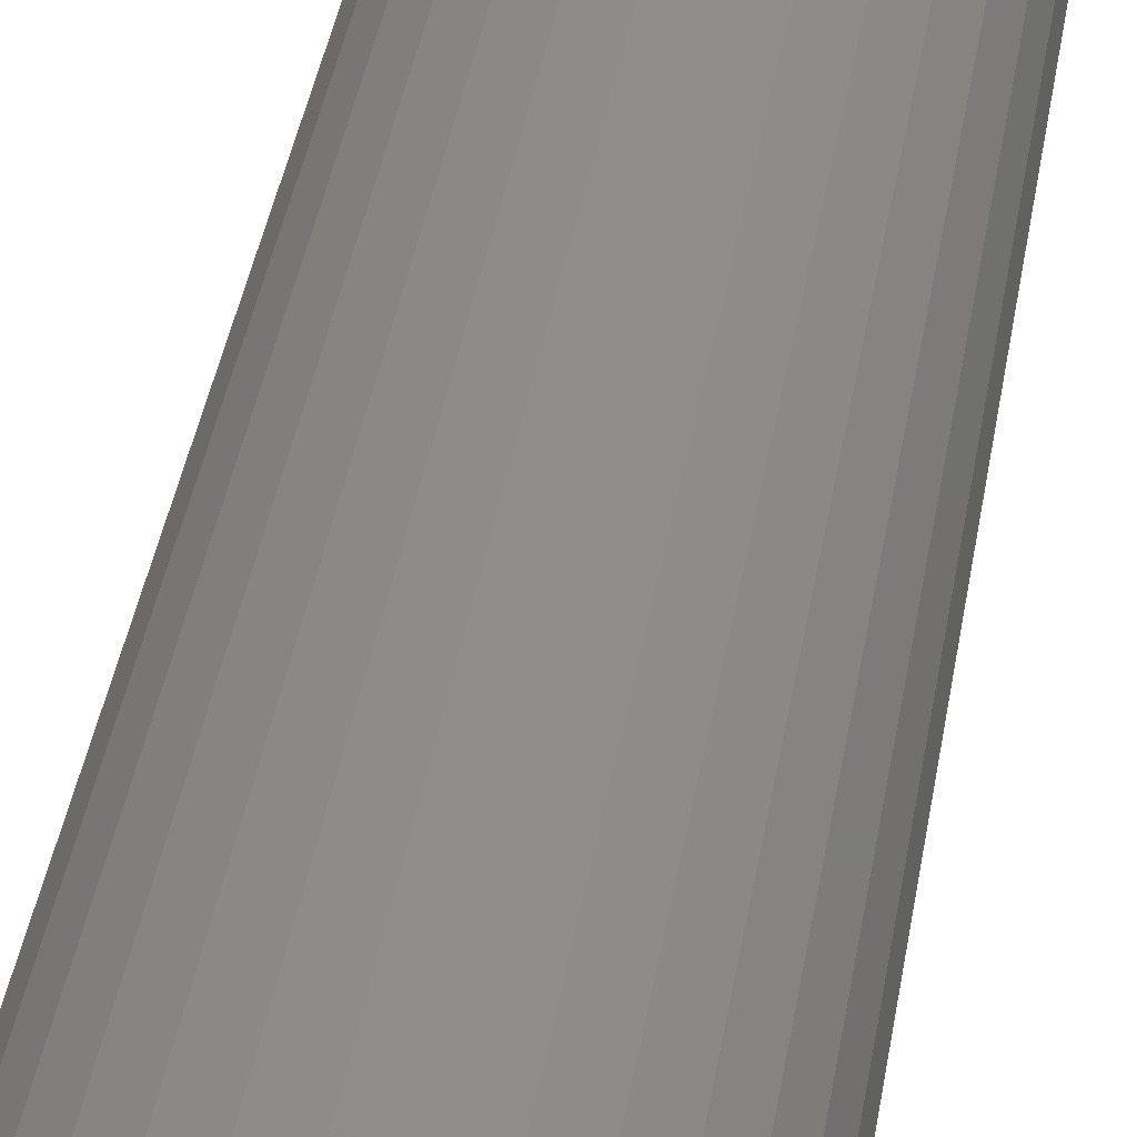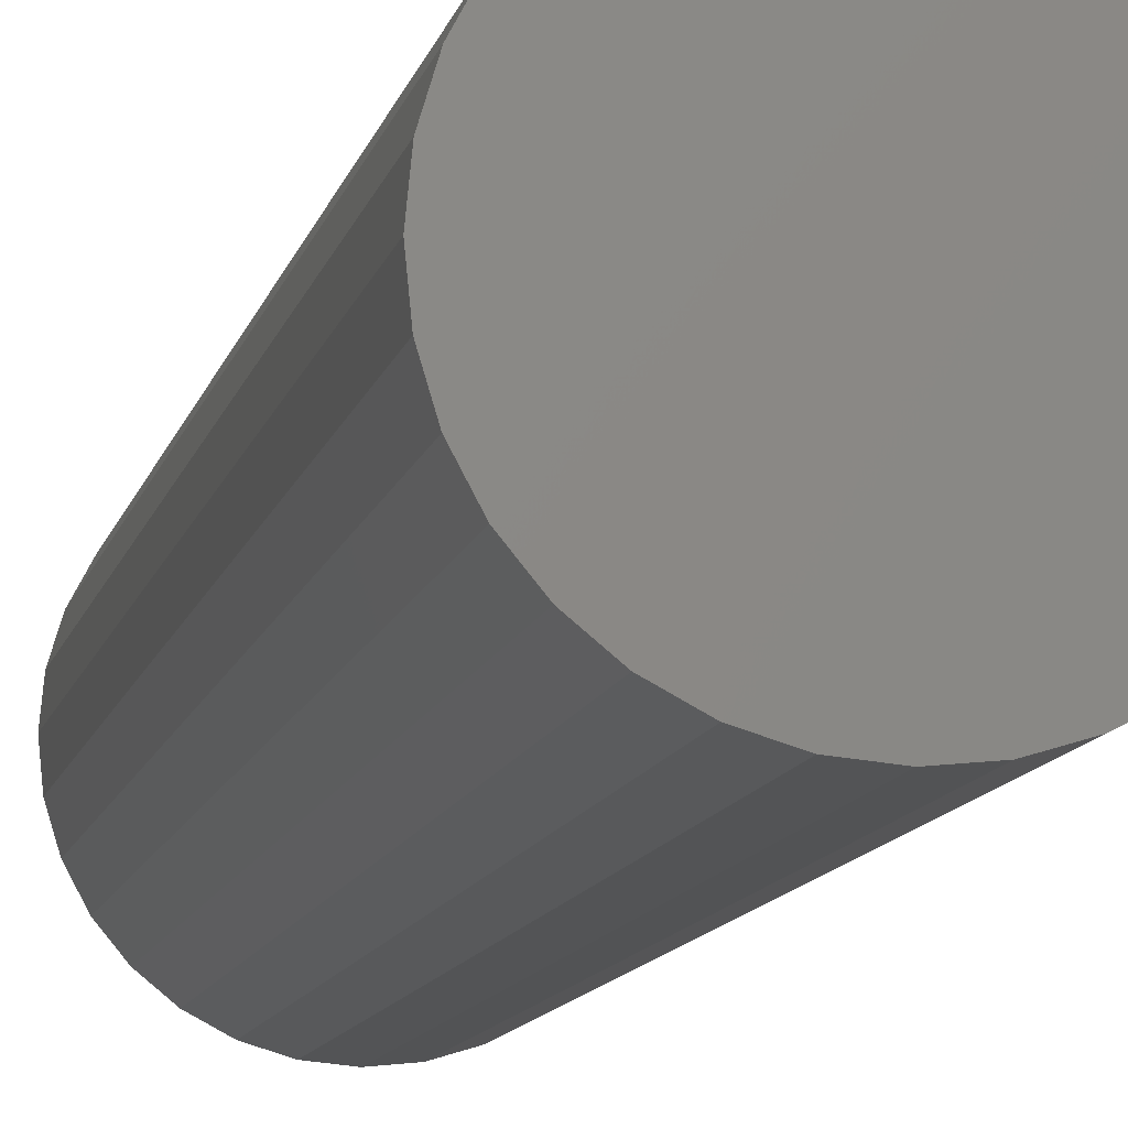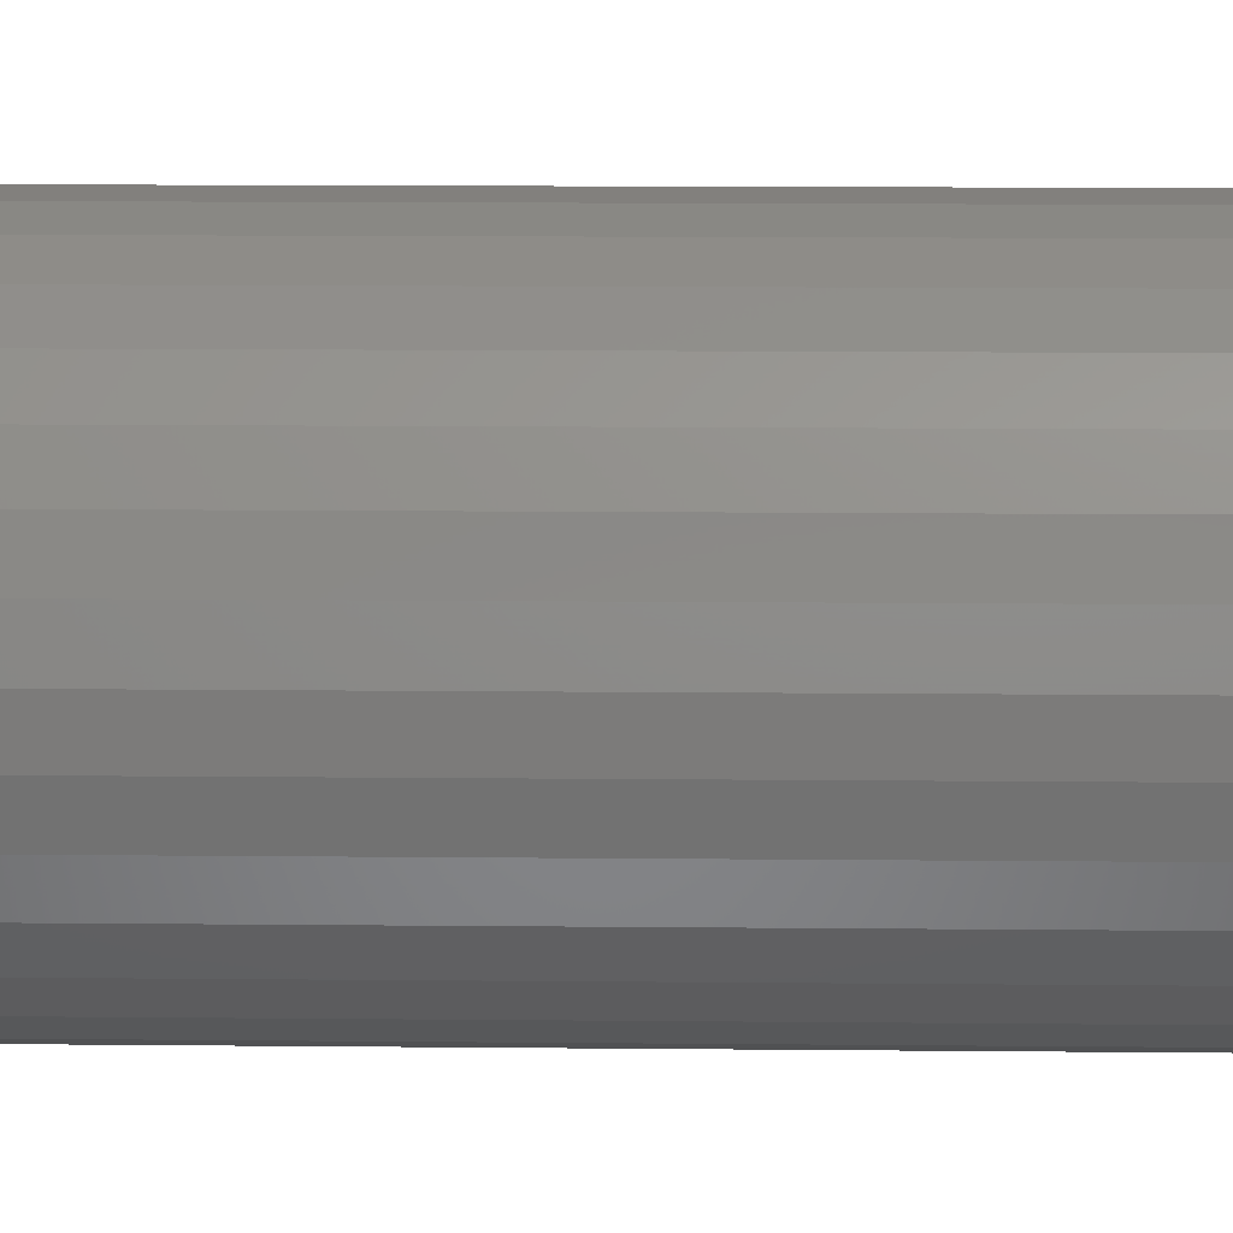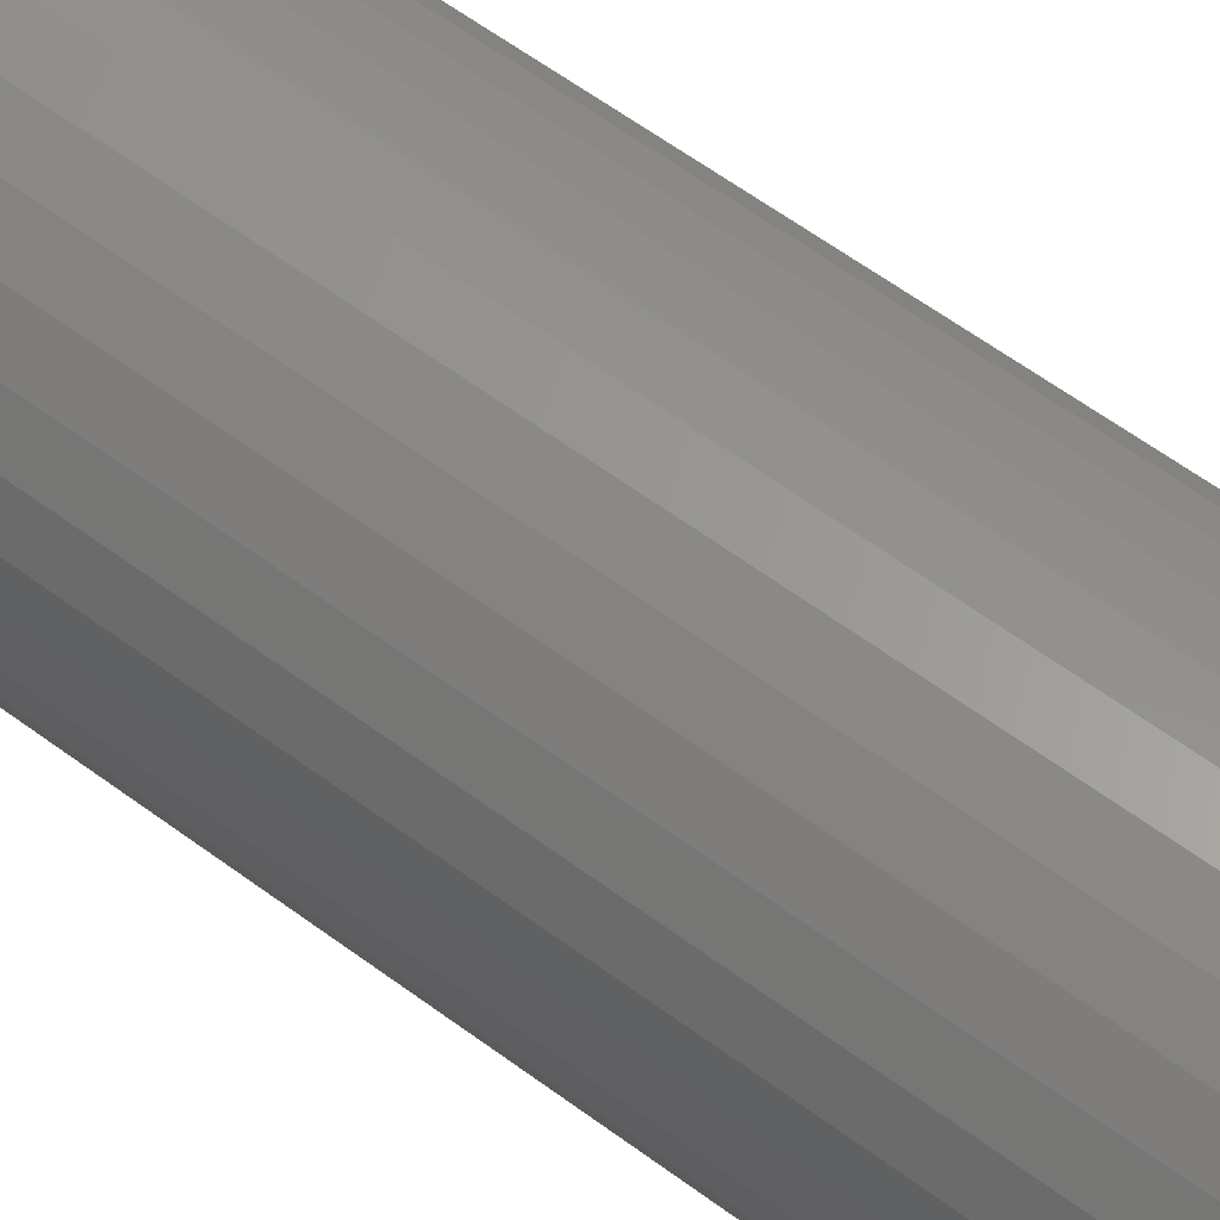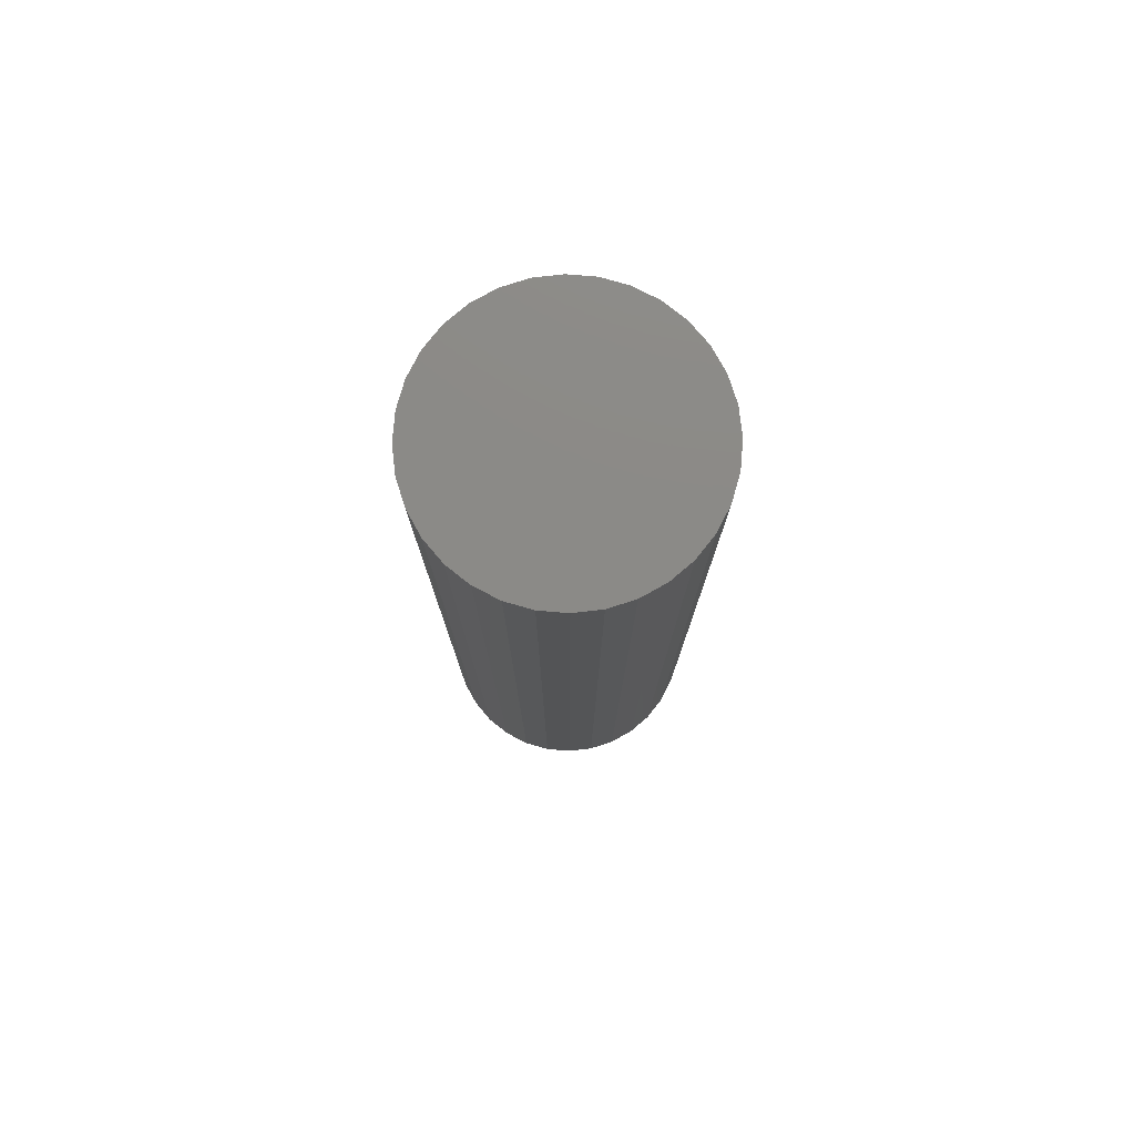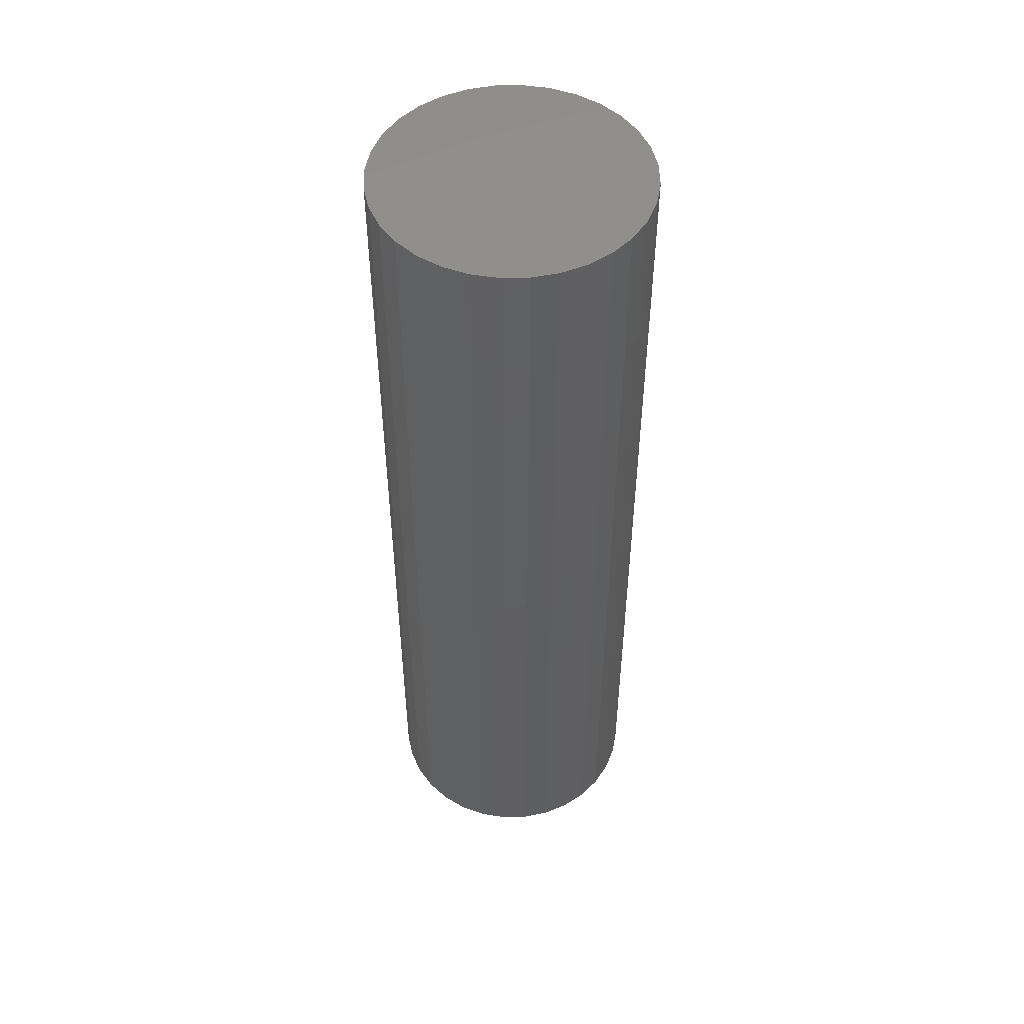
<metadata>
{"format":"stl","ext":"stl","renderer":"f3d","projection":"perspective","resolution":1024,"background":"white","views":[{"elev":39.8,"azim":9.2,"up":"+Y"},{"elev":-9.9,"azim":-11.0,"up":"+Y"},{"elev":9.4,"azim":-88.2,"up":"+Y"},{"elev":58.7,"azim":127.7,"up":"+Y"},{"elev":78.2,"azim":-68.4,"up":"+Z"},{"elev":50.3,"azim":105.7,"up":"+Z"}]}
</metadata>
<code>
# stl→obj: 97 verts, 190 faces
v -0.01497 0.05325 0
v -0.00423 0.05526 0
v 0.006697 0.05526 0
v 0.01744 0.05325 0
v -0.02516 0.0493 0
v 0.02763 0.0493 0
v -0.03445 0.04355 0
v 0.03692 0.04355 0
v -0.04252 0.03619 0
v 0.04499 0.03619 0
v -0.04911 0.02747 0
v 0.05158 0.02747 0
v -0.05398 0.01769 0
v 0.05645 0.01769 0
v 0.05047 -0.0366 0
v -0.048 -0.0366 0
v 0.05594 -0.02636 0
v -0.04063 -0.04557 0
v 0.0431 -0.04557 0
v -0.03166 -0.05293 0
v 0.03413 -0.05293 0
v -0.02143 -0.0584 0
v 0.02389 -0.0584 0
v -0.01032 -0.06177 0
v 0.01278 -0.06177 0
v 0.001234 -0.06291 0
v -0.05347 -0.02636 0
v -0.05684 -0.01525 0
v 0.05931 -0.01525 0
v -0.05798 -0.003701 0
v 0.06044 -0.003701 0
v -0.05697 0.007179 0
v 0.05944 0.007179 0
v 0.1073 -0.003701 0.03125
v 0.1073 -0.003701 0.75
v 0.1053 -0.0244 0.03125
v 0.1053 -0.0244 0.75
v 0.09924 -0.0443 0.03125
v 0.09924 -0.0443 0.75
v 0.08944 -0.06264 0.03125
v 0.08944 -0.06264 0.75
v 0.07625 -0.07871 0.03125
v 0.07625 -0.07871 0.75
v 0.06017 -0.09191 0.03125
v 0.06017 -0.09191 0.75
v 0.04183 -0.1017 0.03125
v 0.04183 -0.1017 0.75
v 0.02193 -0.1077 0.03125
v 0.02193 -0.1077 0.75
v 0.001234 -0.1098 0.03125
v 0.001234 -0.1098 0.75
v -0.01946 -0.1077 0.03125
v -0.01946 -0.1077 0.75
v -0.03936 -0.1017 0.03125
v -0.03936 -0.1017 0.75
v -0.0577 -0.09191 0.03125
v -0.0577 -0.09191 0.75
v -0.07378 -0.07871 0.03125
v -0.07378 -0.07871 0.75
v -0.08697 -0.06264 0.03125
v -0.08697 -0.06264 0.75
v -0.09678 -0.0443 0.03125
v -0.09678 -0.0443 0.75
v -0.1028 -0.0244 0.03125
v -0.1028 -0.0244 0.75
v -0.1049 -0.003701 0.03125
v -0.1049 -0.003701 0.75
v -0.1028 0.017 0.03125
v -0.1028 0.017 0.75
v -0.09678 0.0369 0.03125
v -0.09678 0.0369 0.75
v -0.08697 0.05524 0.03125
v -0.08697 0.05524 0.75
v -0.07378 0.07131 0.03125
v -0.07378 0.07131 0.75
v -0.0577 0.08451 0.03125
v -0.0577 0.08451 0.75
v -0.03936 0.09431 0.03125
v -0.03936 0.09431 0.75
v -0.01946 0.1003 0.03125
v -0.01946 0.1003 0.75
v 0.001234 0.1024 0.03125
v 0.001234 0.1024 0.75
v 0.02193 0.1003 0.03125
v 0.02193 0.1003 0.75
v 0.04183 0.09431 0.03125
v 0.04183 0.09431 0.75
v 0.06017 0.08451 0.03125
v 0.06017 0.08451 0.75
v 0.07625 0.07131 0.03125
v 0.07625 0.07131 0.75
v 0.08944 0.05524 0.03125
v 0.08944 0.05524 0.75
v 0.09924 0.0369 0.03125
v 0.09924 0.0369 0.75
v 0.1053 0.017 0.03125
v 0.1053 0.017 0.75
f 1 2 3
f 4 1 3
f 5 1 4
f 6 5 4
f 7 5 6
f 8 7 6
f 9 7 8
f 10 9 8
f 11 9 10
f 12 11 10
f 13 11 12
f 14 13 12
f 15 16 17
f 18 16 15
f 19 18 15
f 20 18 19
f 21 20 19
f 22 20 21
f 23 22 21
f 24 22 23
f 25 24 23
f 26 24 25
f 16 27 17
f 17 27 28
f 17 28 29
f 29 28 30
f 29 30 31
f 31 30 32
f 31 32 33
f 33 32 13
f 33 13 14
f 34 35 36
f 36 35 37
f 36 37 38
f 38 37 39
f 38 39 40
f 40 39 41
f 40 41 42
f 42 41 43
f 42 43 44
f 44 43 45
f 44 45 46
f 46 45 47
f 46 47 48
f 48 47 49
f 48 49 50
f 50 49 51
f 50 51 52
f 52 51 53
f 52 53 54
f 54 53 55
f 54 55 56
f 56 55 57
f 56 57 58
f 58 57 59
f 58 59 60
f 60 59 61
f 60 61 62
f 62 61 63
f 62 63 64
f 64 63 65
f 64 65 66
f 66 65 67
f 66 67 68
f 68 67 69
f 68 69 70
f 70 69 71
f 70 71 72
f 72 71 73
f 72 73 74
f 74 73 75
f 74 75 76
f 76 75 77
f 76 77 78
f 78 77 79
f 78 79 80
f 80 79 81
f 80 81 82
f 82 81 83
f 82 83 84
f 84 83 85
f 84 85 86
f 86 85 87
f 86 87 88
f 88 87 89
f 88 89 90
f 90 89 91
f 90 91 92
f 92 91 93
f 92 93 94
f 94 93 95
f 94 95 96
f 96 95 97
f 96 97 34
f 34 97 35
f 20 56 18
f 25 46 48
f 23 46 25
f 16 60 27
f 27 60 62
f 27 62 28
f 28 62 64
f 28 64 30
f 30 64 66
f 40 15 38
f 38 15 17
f 38 17 36
f 36 17 29
f 36 29 34
f 34 29 31
f 60 16 58
f 58 16 18
f 58 18 56
f 56 20 54
f 54 20 22
f 54 22 52
f 25 48 26
f 26 48 50
f 26 50 24
f 24 50 52
f 24 52 22
f 46 23 44
f 44 23 21
f 44 21 42
f 15 40 19
f 19 40 42
f 19 42 21
f 6 84 86
f 86 88 6
f 3 82 84
f 3 84 4
f 84 6 4
f 1 78 80
f 1 80 2
f 80 82 2
f 2 82 3
f 7 74 76
f 7 76 5
f 76 78 5
f 5 78 1
f 12 92 14
f 14 92 94
f 14 94 33
f 33 94 96
f 33 96 31
f 31 96 34
f 30 66 32
f 32 66 68
f 32 68 13
f 13 68 70
f 13 70 11
f 11 70 72
f 11 72 9
f 9 72 74
f 9 74 7
f 92 12 90
f 90 12 10
f 90 10 88
f 88 10 8
f 88 8 6
f 81 85 83
f 85 81 79
f 85 79 87
f 87 79 77
f 87 77 89
f 45 55 47
f 47 55 53
f 47 53 49
f 49 53 51
f 89 77 91
f 91 77 75
f 91 75 93
f 93 75 73
f 93 73 95
f 95 73 71
f 95 71 97
f 97 71 69
f 97 69 35
f 35 69 67
f 35 67 37
f 37 67 65
f 37 65 39
f 39 65 63
f 39 63 41
f 41 63 61
f 41 61 43
f 43 61 59
f 43 59 45
f 45 59 57
f 45 57 55

</code>
